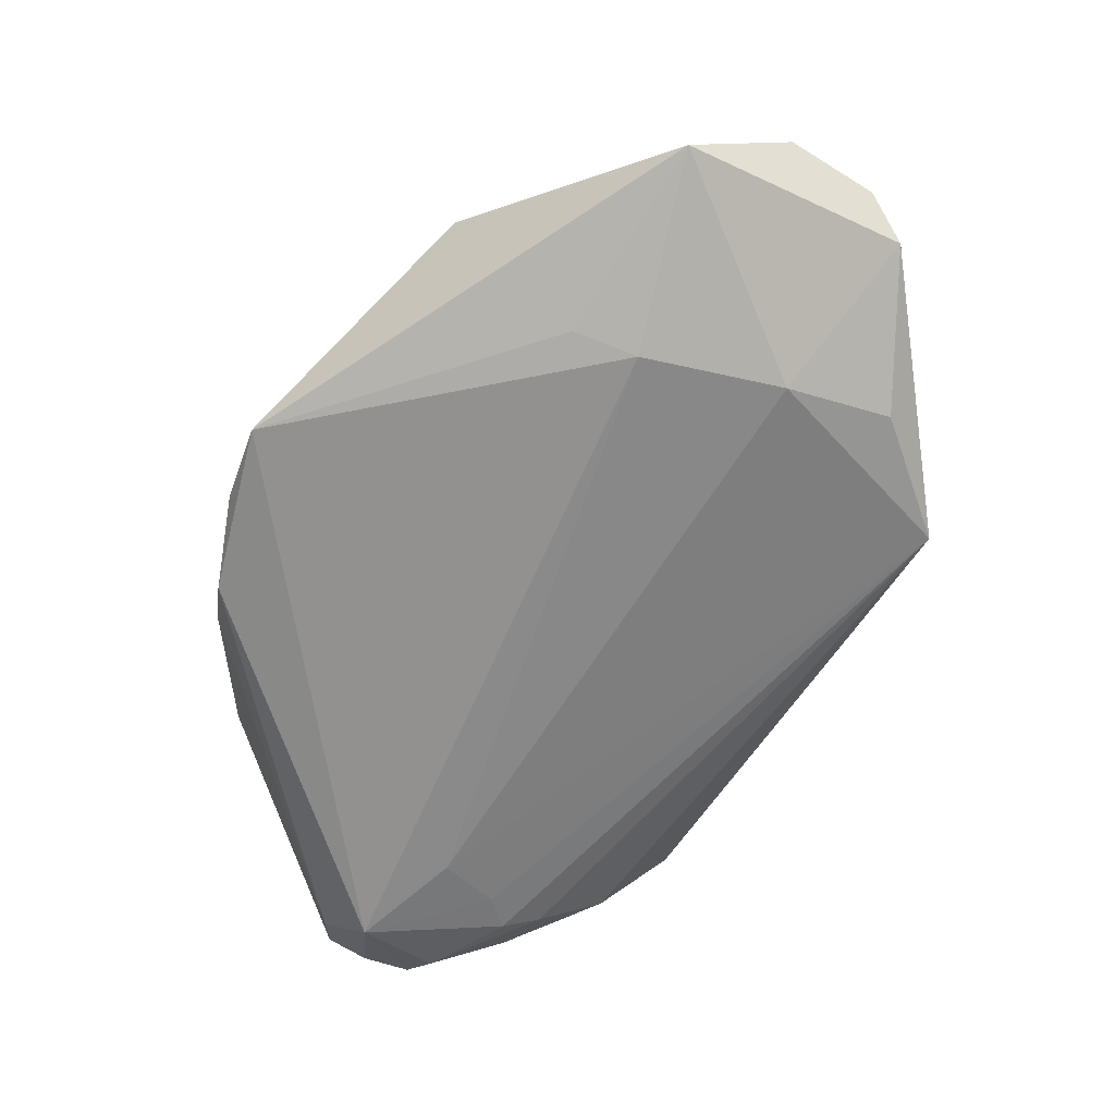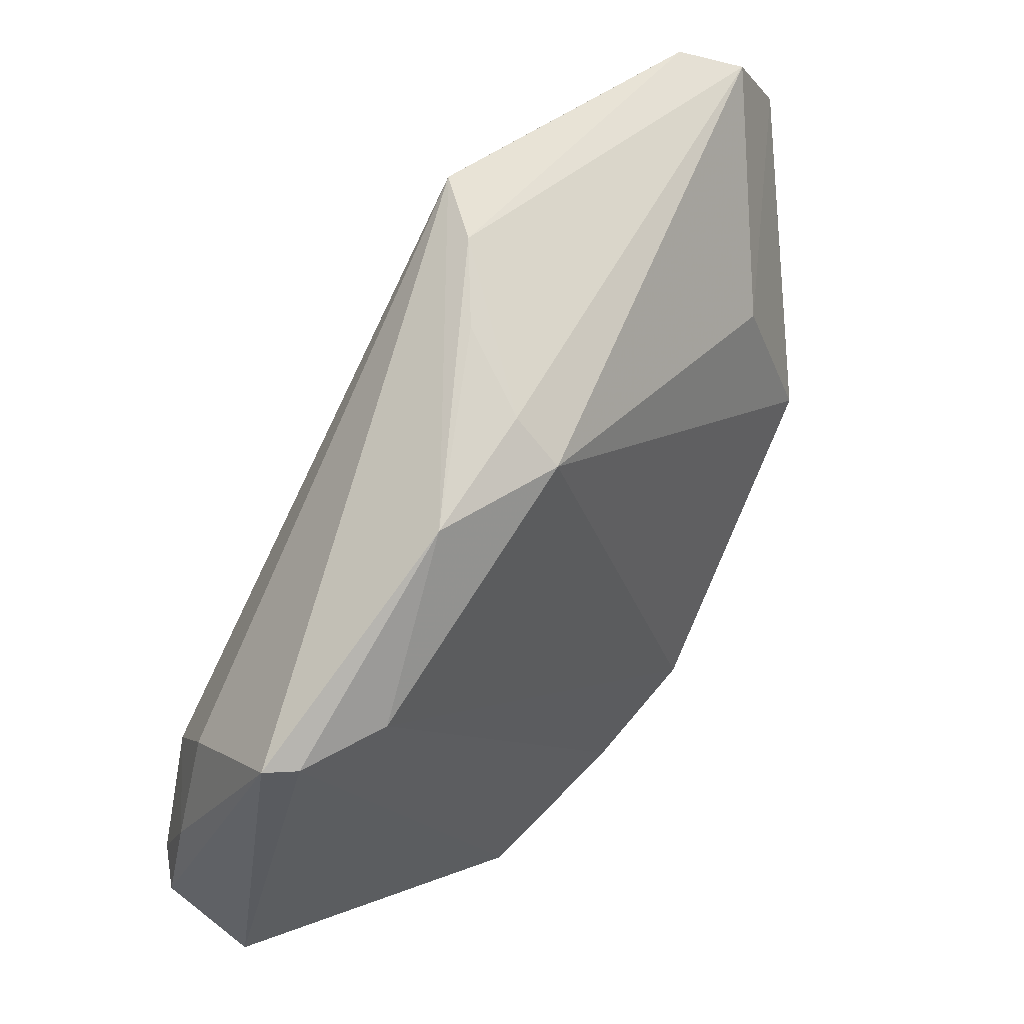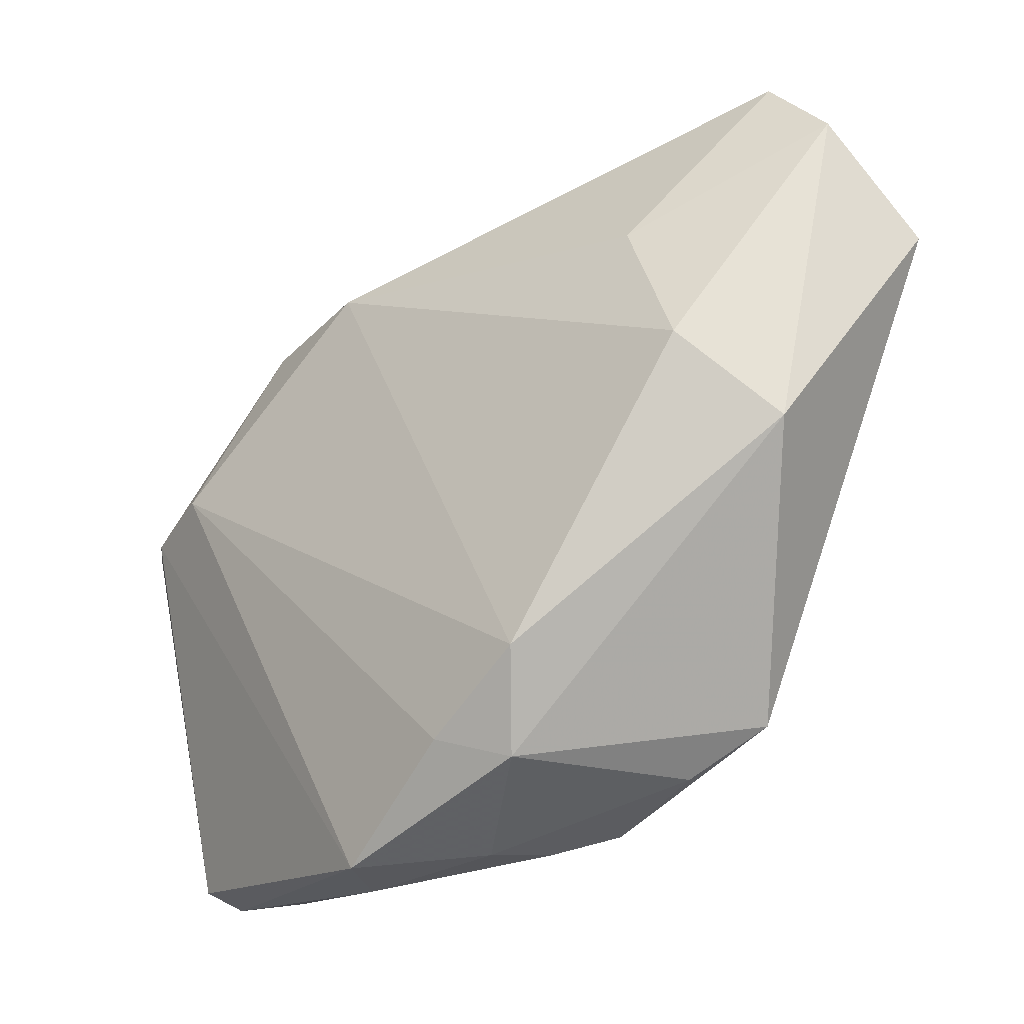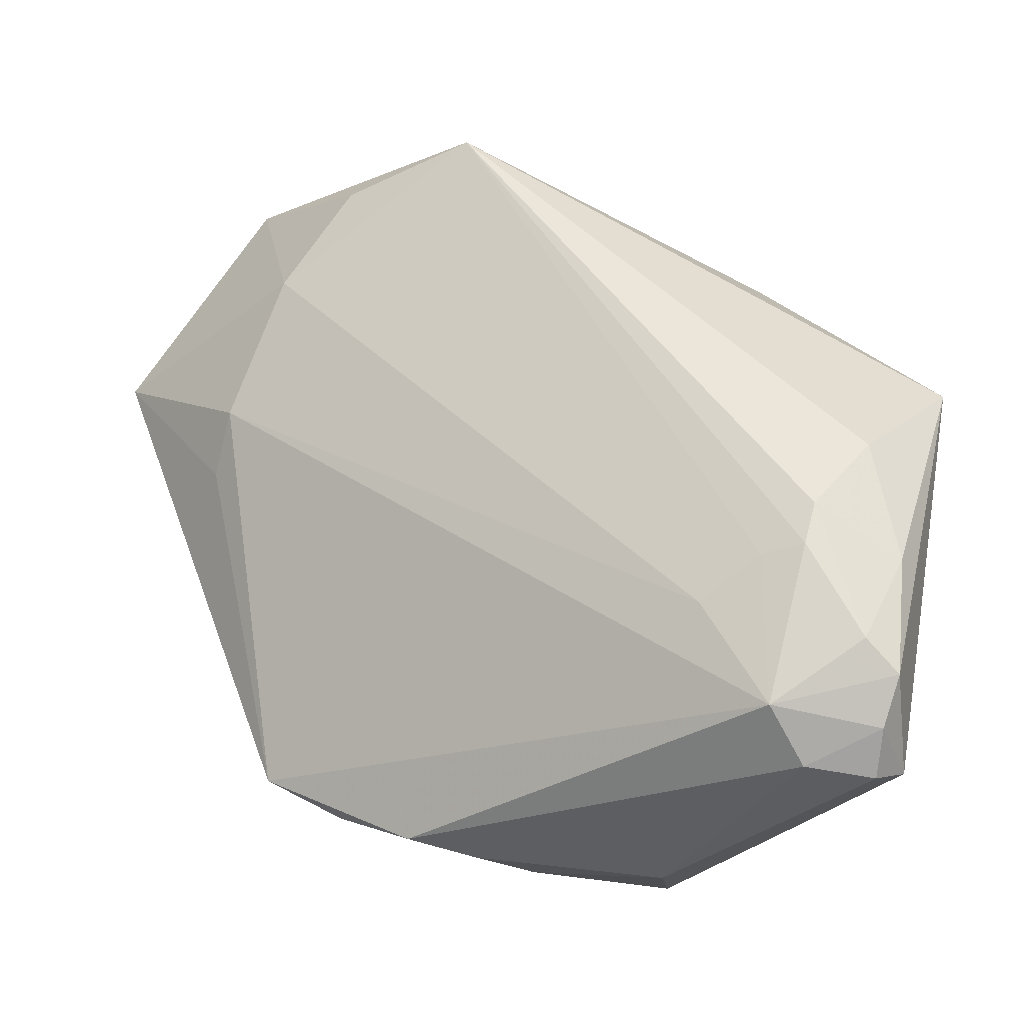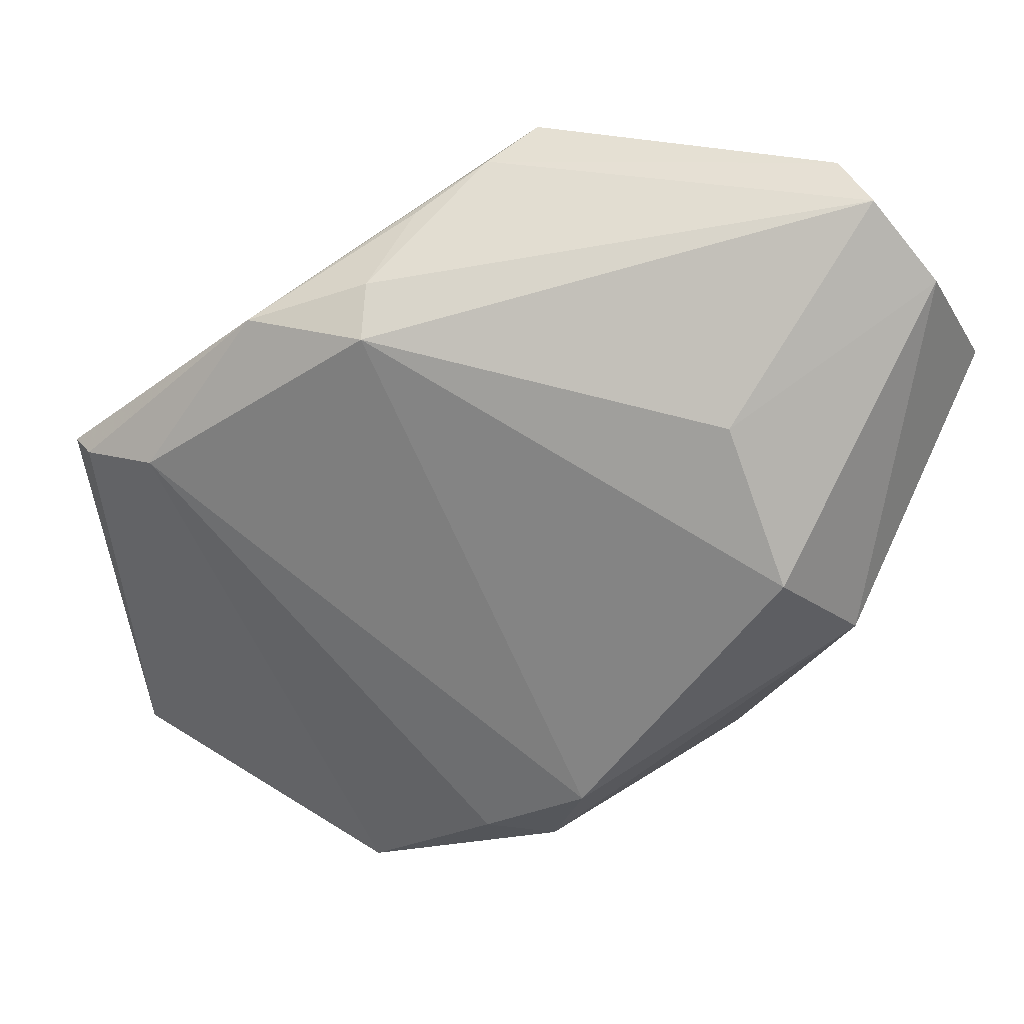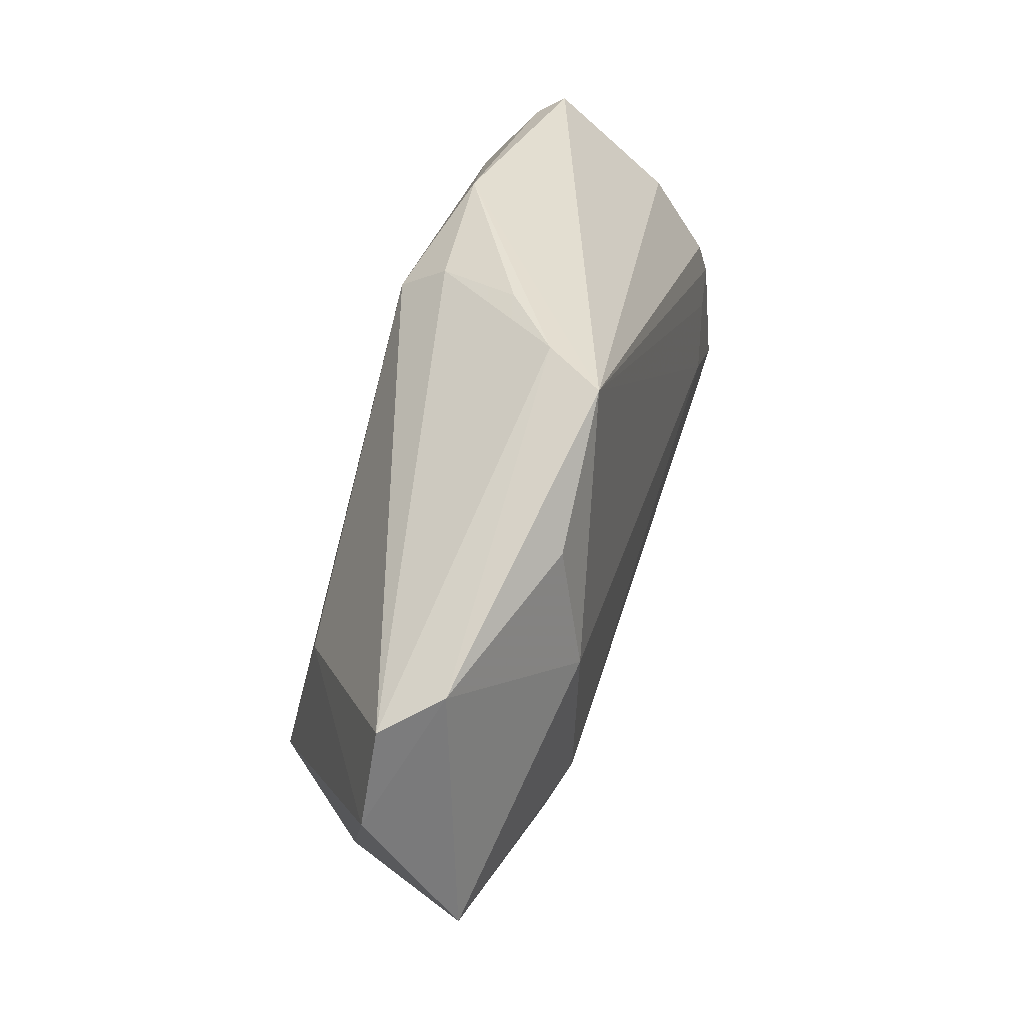
<metadata>
{"format":"obj","ext":"obj","renderer":"f3d","projection":"perspective","resolution":1024,"background":"white","views":[{"elev":-63.8,"azim":98.2,"up":"+Z"},{"elev":45.0,"azim":-51.6,"up":"+Y"},{"elev":-30.3,"azim":37.9,"up":"+Y"},{"elev":-16.1,"azim":-148.2,"up":"+Y"},{"elev":25.7,"azim":13.9,"up":"+Y"},{"elev":70.0,"azim":106.0,"up":"+Y"}]}
</metadata>
<code>
v -0.04697 -0.001166 -0.005371
v -0.05044 0.007298 0.007831
v -0.04864 -0.0318 -0.008875
v -0.04101 -0.03527 -0.01135
v 0.04641 0.03312 0.001782
v -0.01339 0.03095 0.01124
v -0.03863 0.008419 0.01441
v 0.007683 -0.03669 0.009943
v 0.0005228 -0.03417 0.01395
v -0.01446 -0.04353 0.009548
v 0.03341 0.00646 -0.01347
v -0.03836 -0.01374 -0.01415
v 0.03014 0.01315 -0.01528
v -0.05081 -0.02671 -0.009365
v 0.01224 -0.02749 0.01599
v -0.003544 0.04105 -0.002947
v -0.04301 -0.01305 -0.01339
v 0.0007973 -0.04077 -0.006241
v 0.0007001 0.04353 -0.009087
v -0.05047 -0.0142 -0.006421
v -0.04776 0.007095 0.01057
v 0.03928 0.04146 0.002014
v 0.02602 -0.03082 -0.01104
v -0.01016 0.03645 0.00269
v 0.01737 -0.03551 -0.008644
v -0.04361 -0.008587 -0.01206
v -0.01263 0.02637 0.01599
v -0.04845 -0.02318 -0.01187
v 0.05081 0.02139 -0.008994
v 0.03477 0.04353 -0.003551
v -0.04668 -0.03627 -0.006607
v -0.02687 0.02585 0.01204
v 0.02693 0.01924 0.0139
v 0.03381 0.002468 0.01599
v -0.03969 -0.02968 -0.01599
v -0.01763 -0.04329 0.002427
v 0.02362 0.02882 -0.0139
v -0.04769 -0.03522 -0.001786
v 0.04101 -0.006128 0.006765
v -0.03197 -0.01817 -0.0156
v -0.002752 -0.04192 0.0001199
v 0.01686 0.0402 -0.009939
v 0.006866 -0.03882 -0.01058
f 14 38 2
f 15 27 7
f 34 27 15
f 33 34 5
f 33 27 34
f 21 2 38
f 10 7 21
f 21 38 10
f 19 2 32
f 2 21 32
f 7 27 32
f 32 21 7
f 5 29 30
f 9 7 10
f 9 15 7
f 8 9 10
f 15 9 8
f 22 33 5
f 27 33 22
f 5 30 22
f 14 2 20
f 1 2 19
f 19 26 1
f 1 20 2
f 26 20 1
f 14 20 28
f 28 20 26
f 17 26 19
f 17 28 26
f 6 32 27
f 27 22 6
f 34 15 39
f 5 34 39
f 39 29 5
f 39 8 23
f 15 8 39
f 23 29 39
f 11 29 23
f 23 13 11
f 11 13 29
f 25 43 23
f 23 8 25
f 14 28 35
f 23 43 35
f 35 13 23
f 40 13 35
f 28 17 35
f 10 36 41
f 41 8 10
f 41 25 8
f 19 40 12
f 12 17 19
f 40 35 12
f 12 35 17
f 16 6 22
f 16 30 19
f 16 22 30
f 19 32 16
f 29 13 37
f 37 30 29
f 37 13 40
f 37 40 19
f 3 38 14
f 14 35 3
f 4 35 43
f 4 3 35
f 32 6 24
f 24 16 32
f 6 16 24
f 19 30 42
f 42 37 19
f 30 37 42
f 18 4 43
f 36 4 18
f 18 41 36
f 43 25 18
f 25 41 18
f 31 4 36
f 10 38 31
f 31 36 10
f 38 3 31
f 3 4 31

</code>
